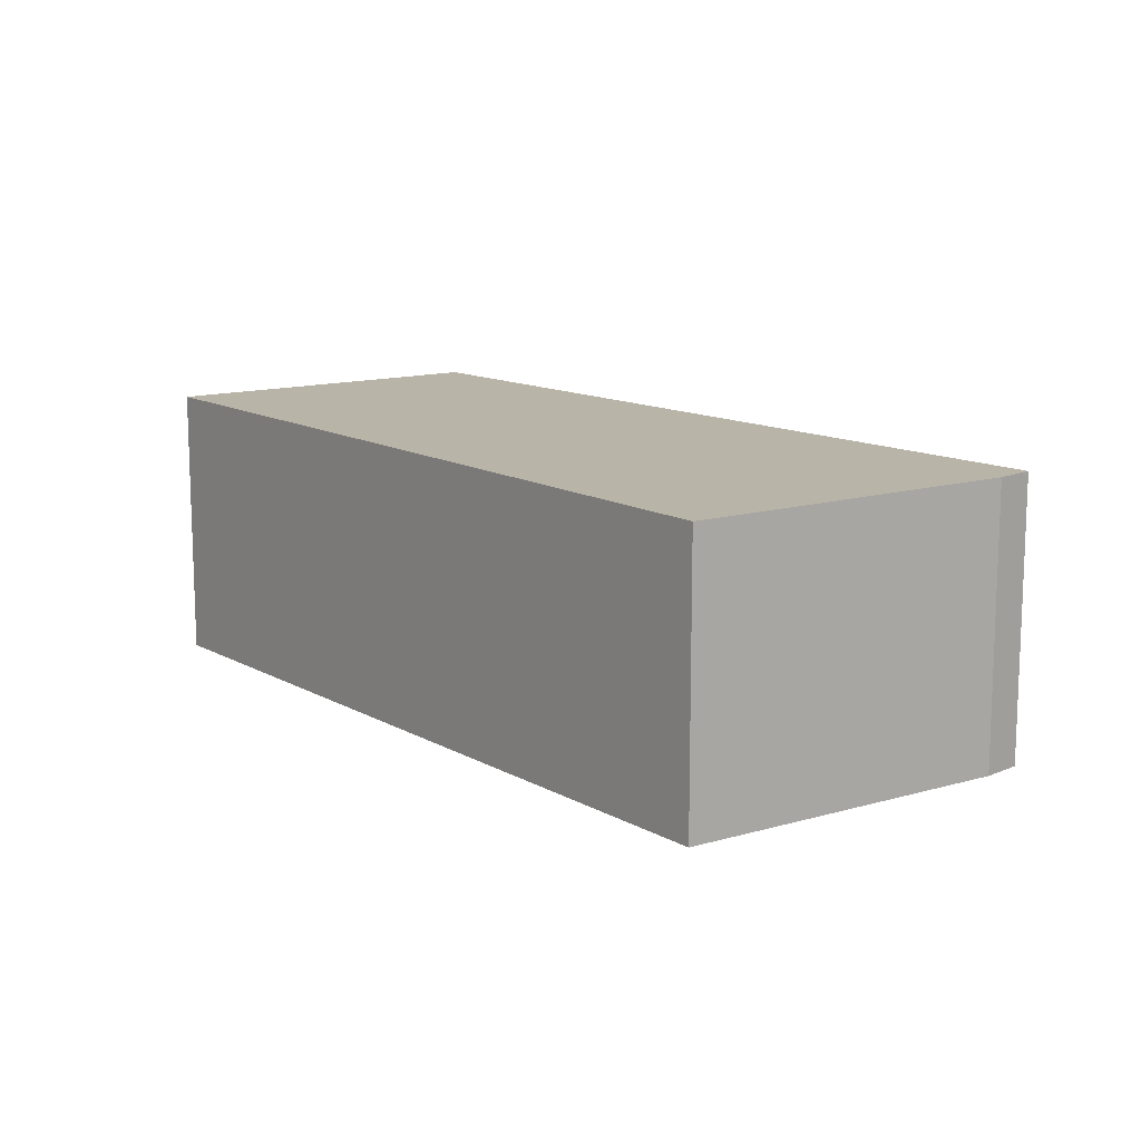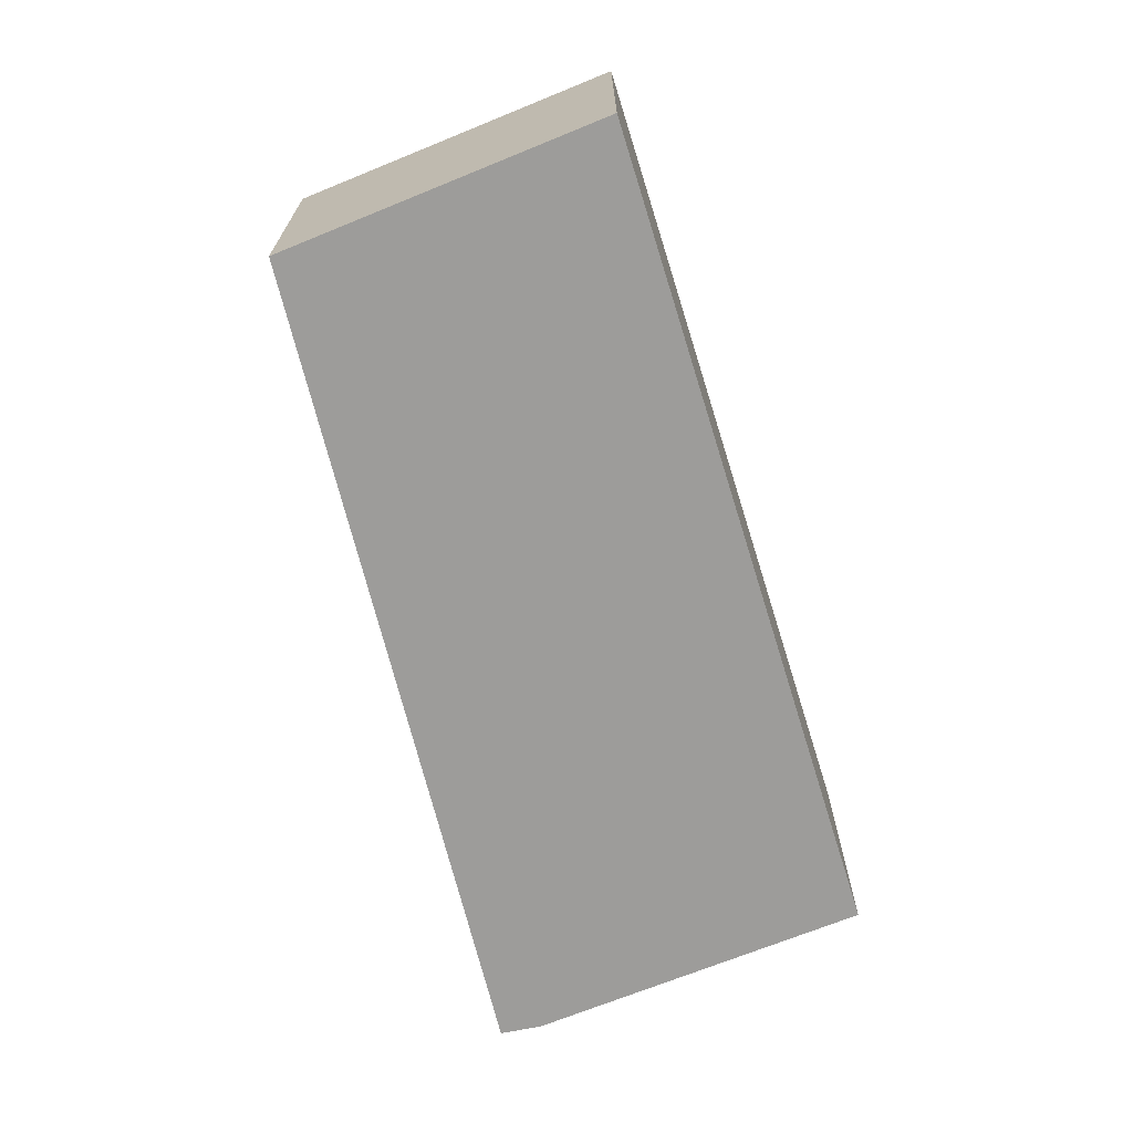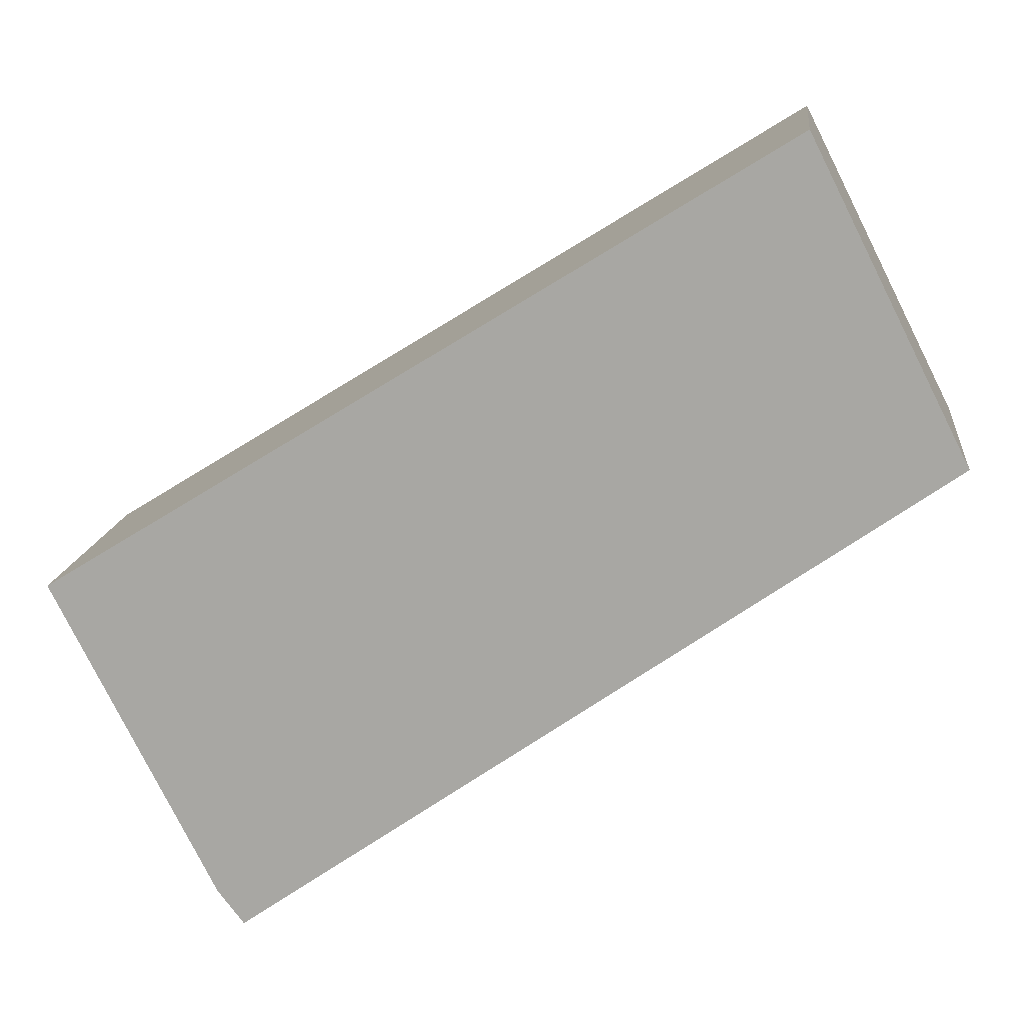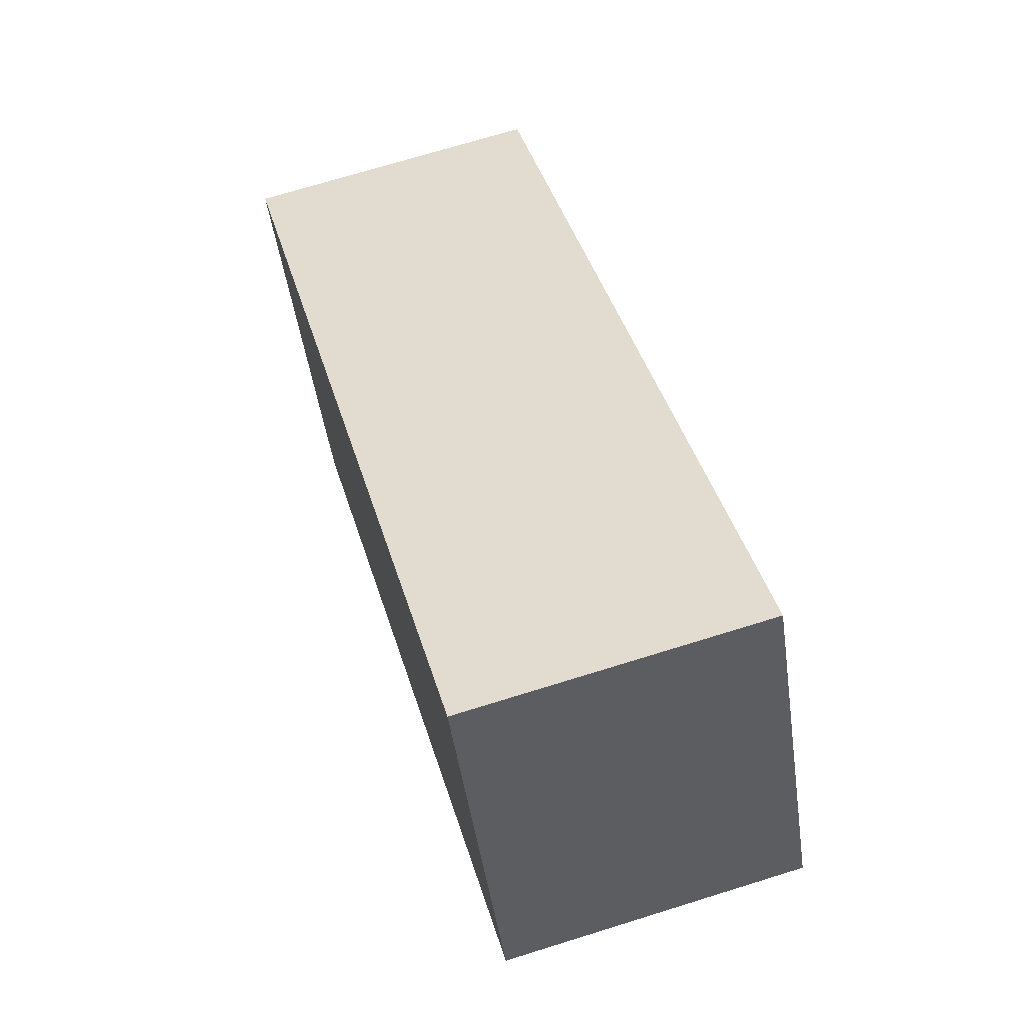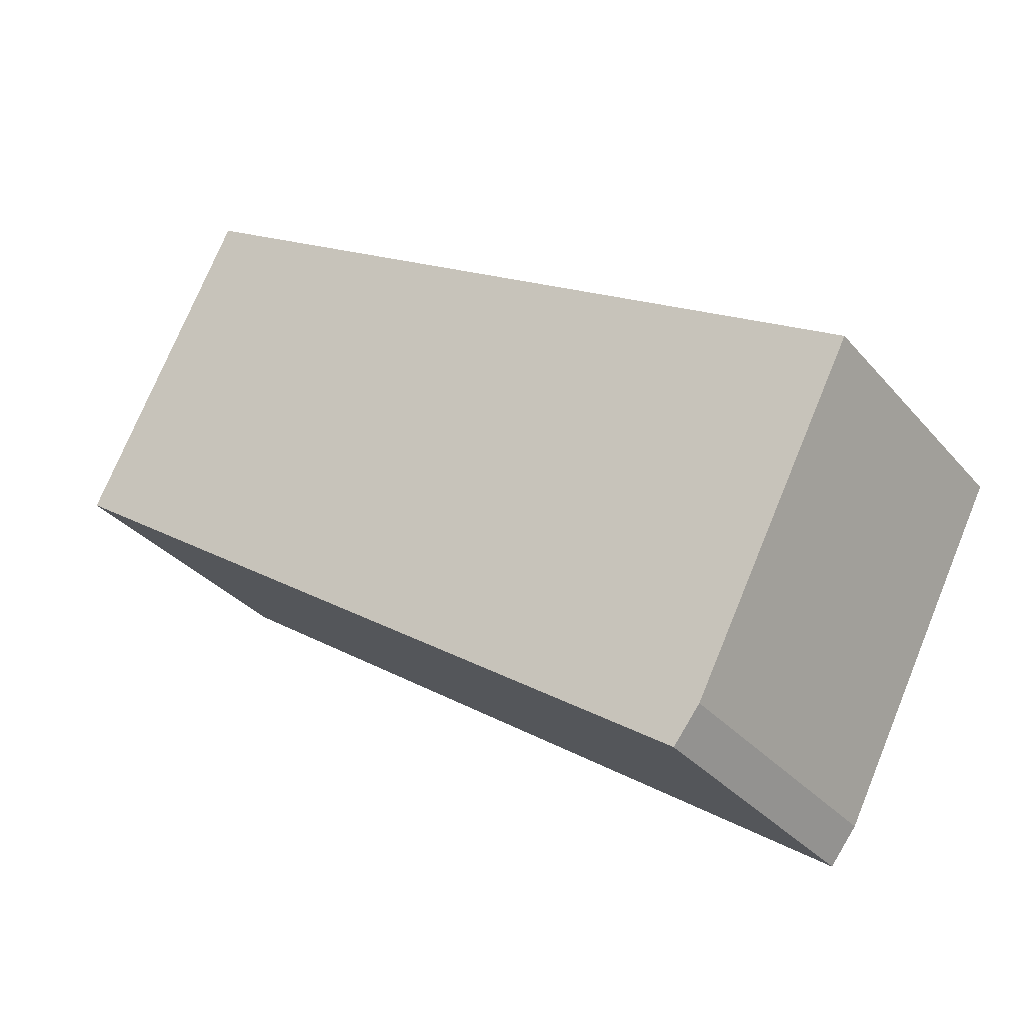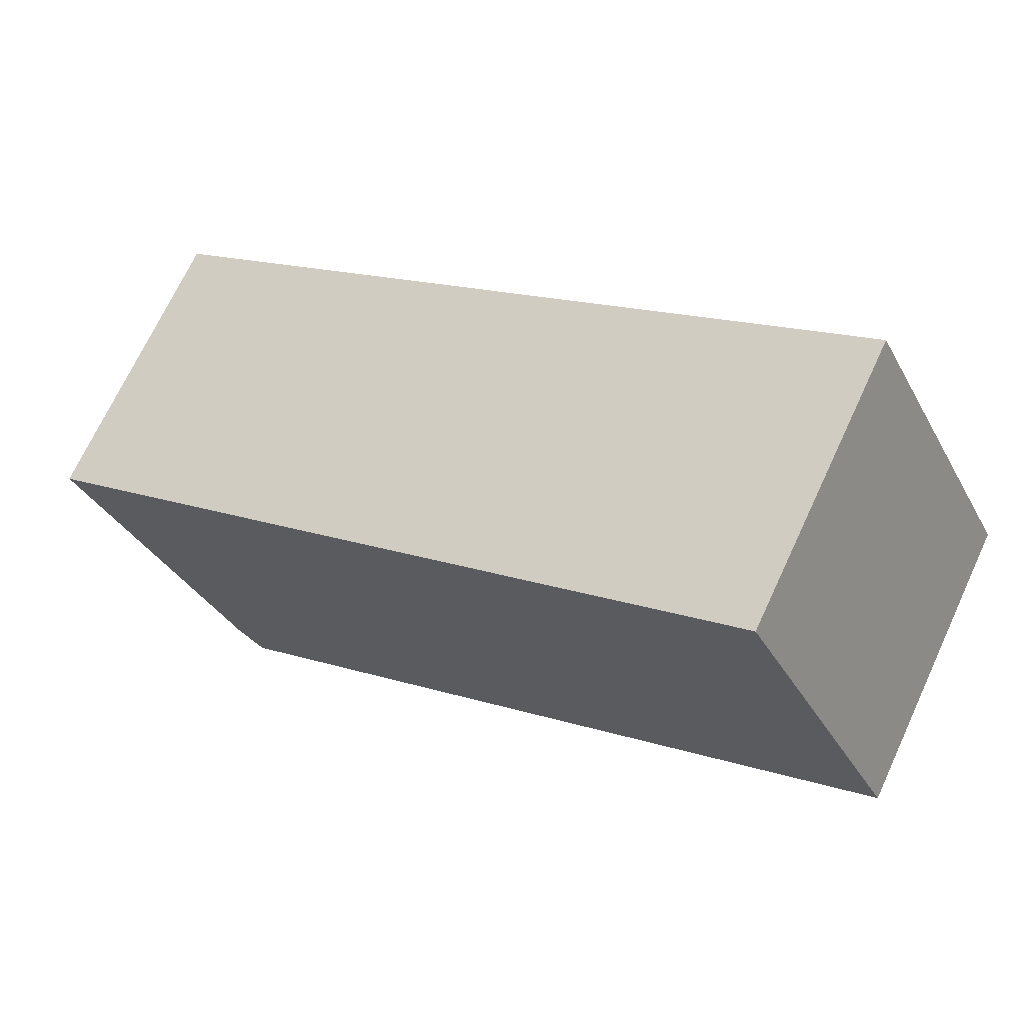
<metadata>
{"format":"obj","ext":"obj","renderer":"f3d","projection":"perspective","resolution":1024,"background":"white","views":[{"elev":13.2,"azim":83.4,"up":"+Y"},{"elev":-70.3,"azim":-41.0,"up":"+Y"},{"elev":14.1,"azim":-173.5,"up":"+Z"},{"elev":70.6,"azim":-107.3,"up":"+Z"},{"elev":-32.7,"azim":33.5,"up":"+Z"},{"elev":69.8,"azim":-155.1,"up":"+Z"}]}
</metadata>
<code>
v  0 1.182 7.238e-17
v  2.978 1.182 -1.866
v  2.871 1.182 -2.004
v  3.639 1.182 -0.575
v  0.643 1.182 1.277
v  2.978 1.143e-16 -1.866
v  2.871 1.227e-16 -2.004
v  3.639 3.521e-17 -0.575
v  0 0 0
v  0.643 -7.819e-17 1.277
g defaultobject
f 1 2 3
f 2 1 4
f 4 1 5
f 6 3 2
f 3 6 7
f 8 2 4
f 2 8 6
f 7 1 3
f 1 7 9
f 9 5 1
f 5 9 10
f 10 4 5
f 4 10 8
f 6 9 7
f 9 6 8
f 9 8 10

</code>
